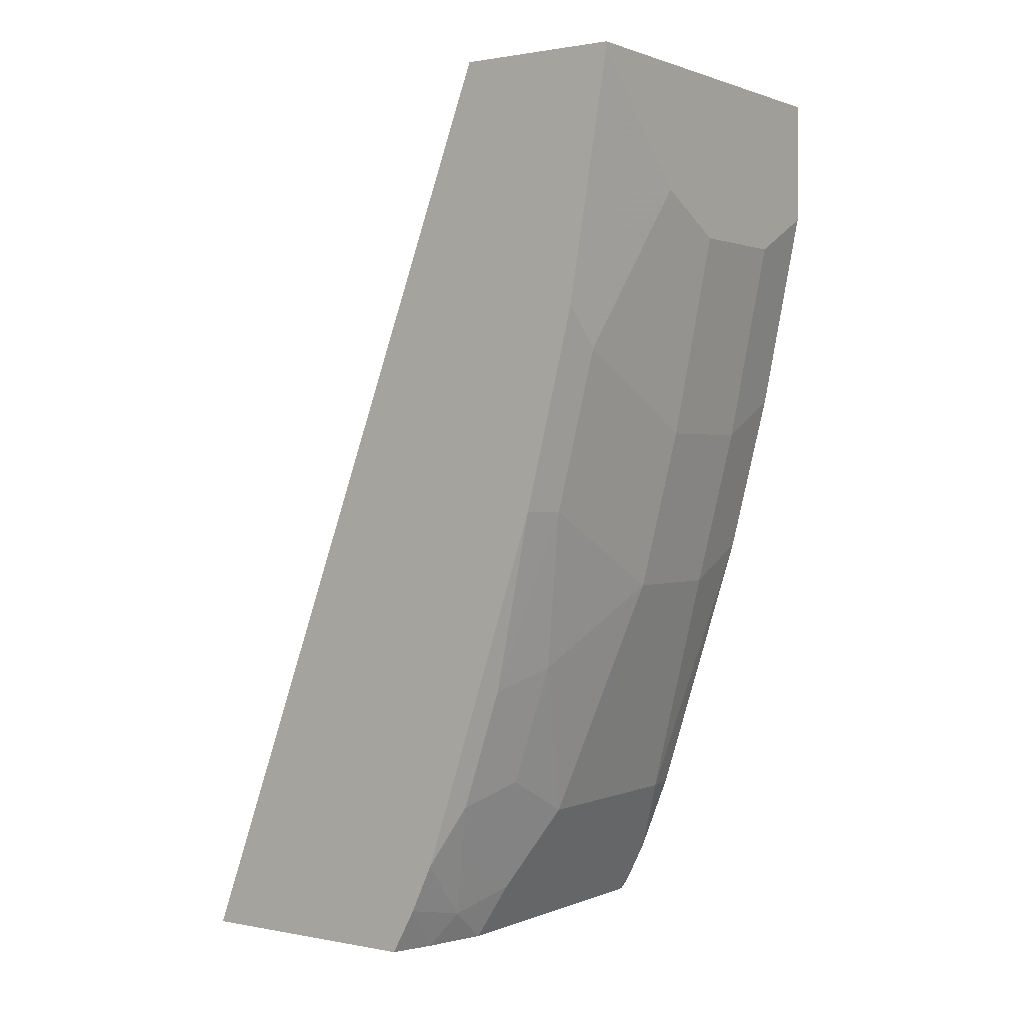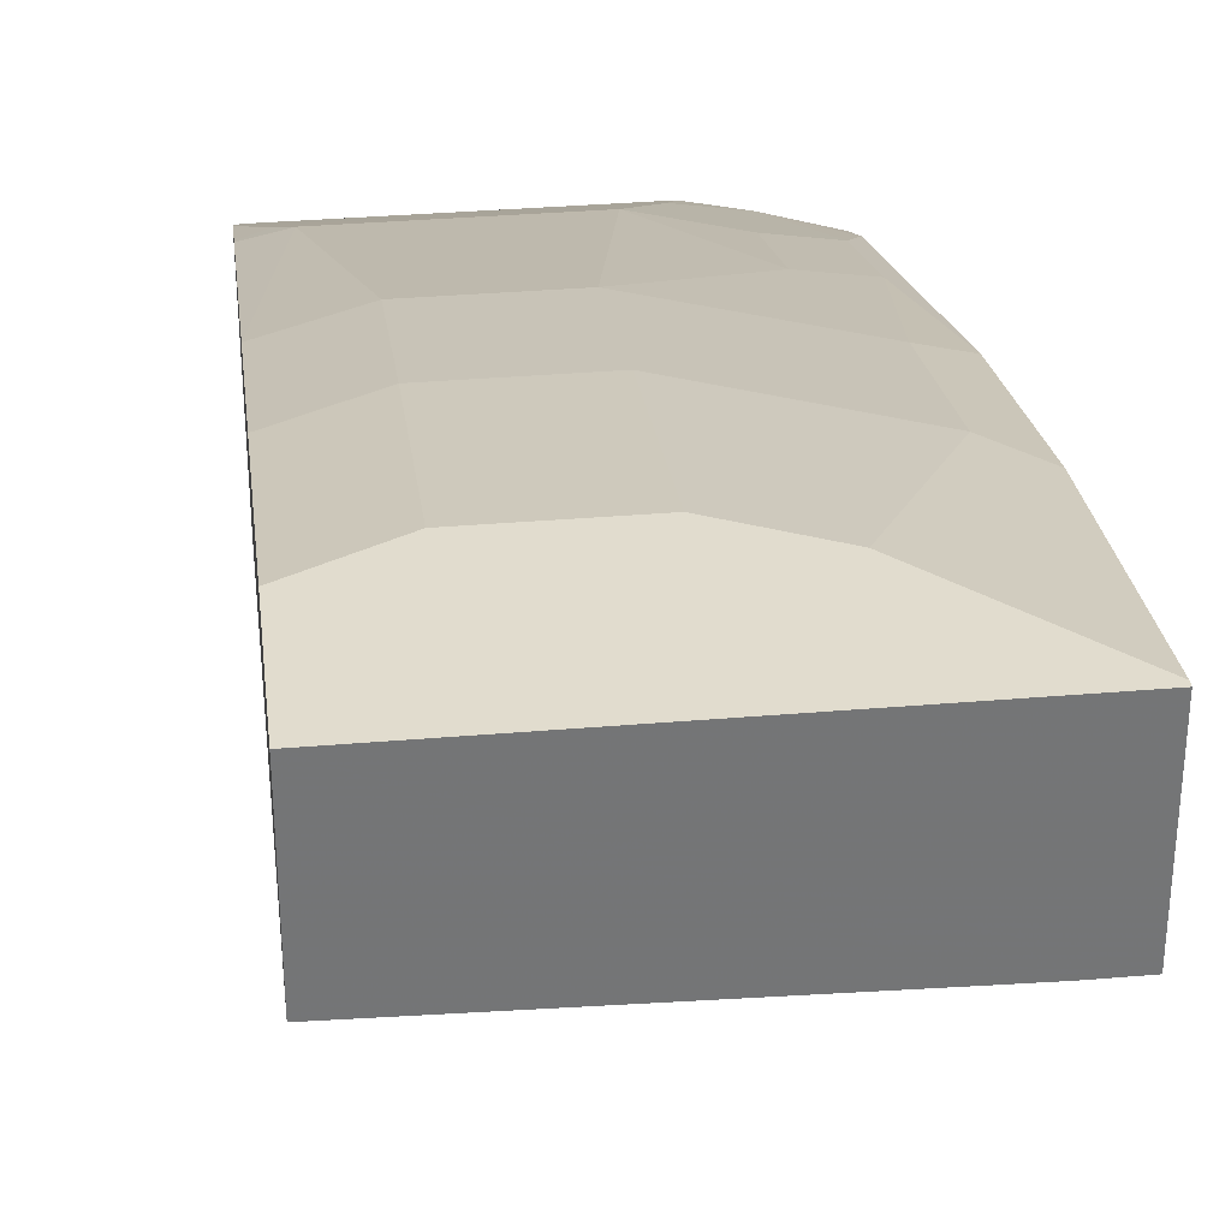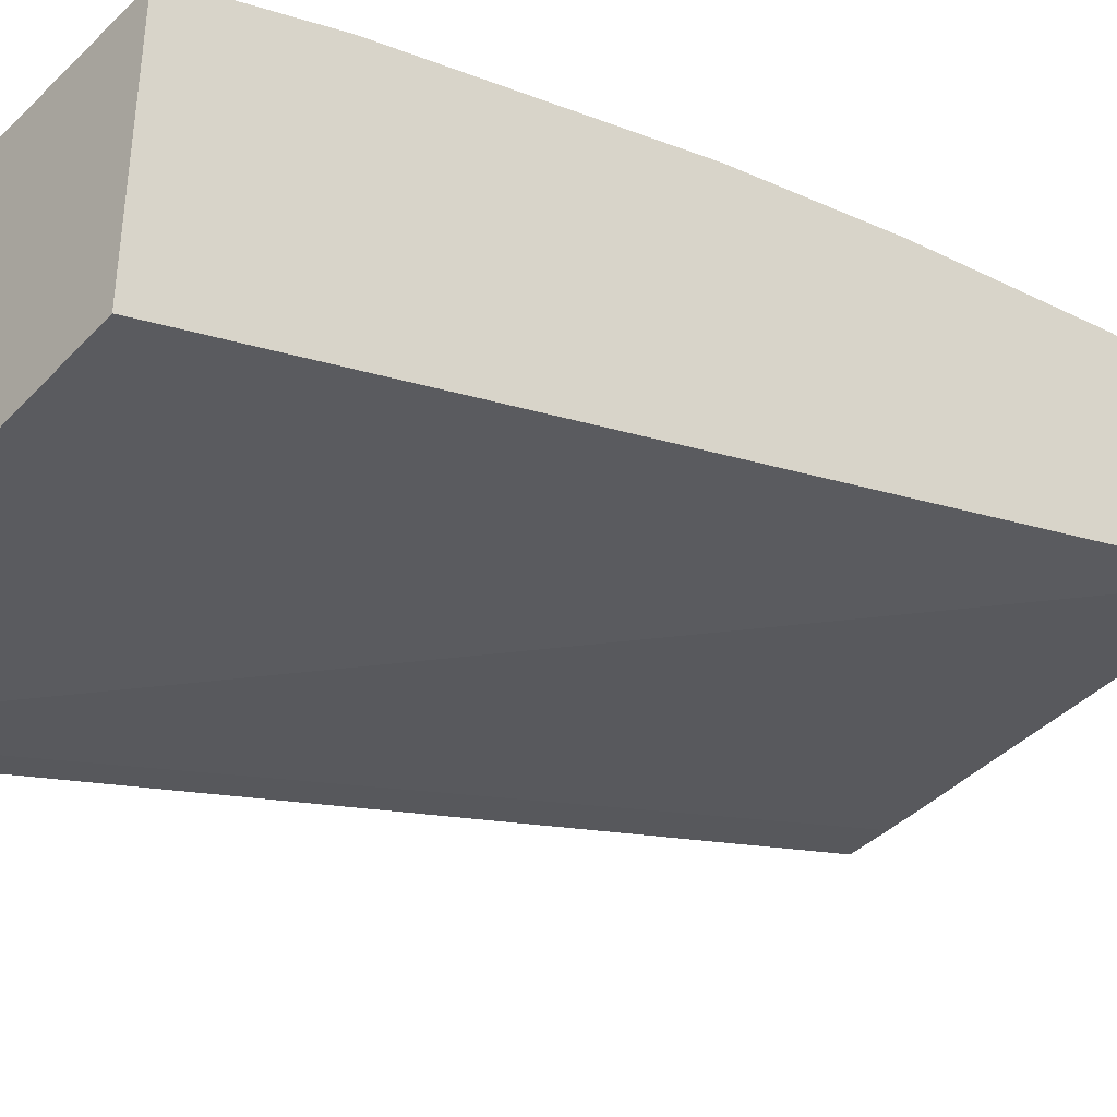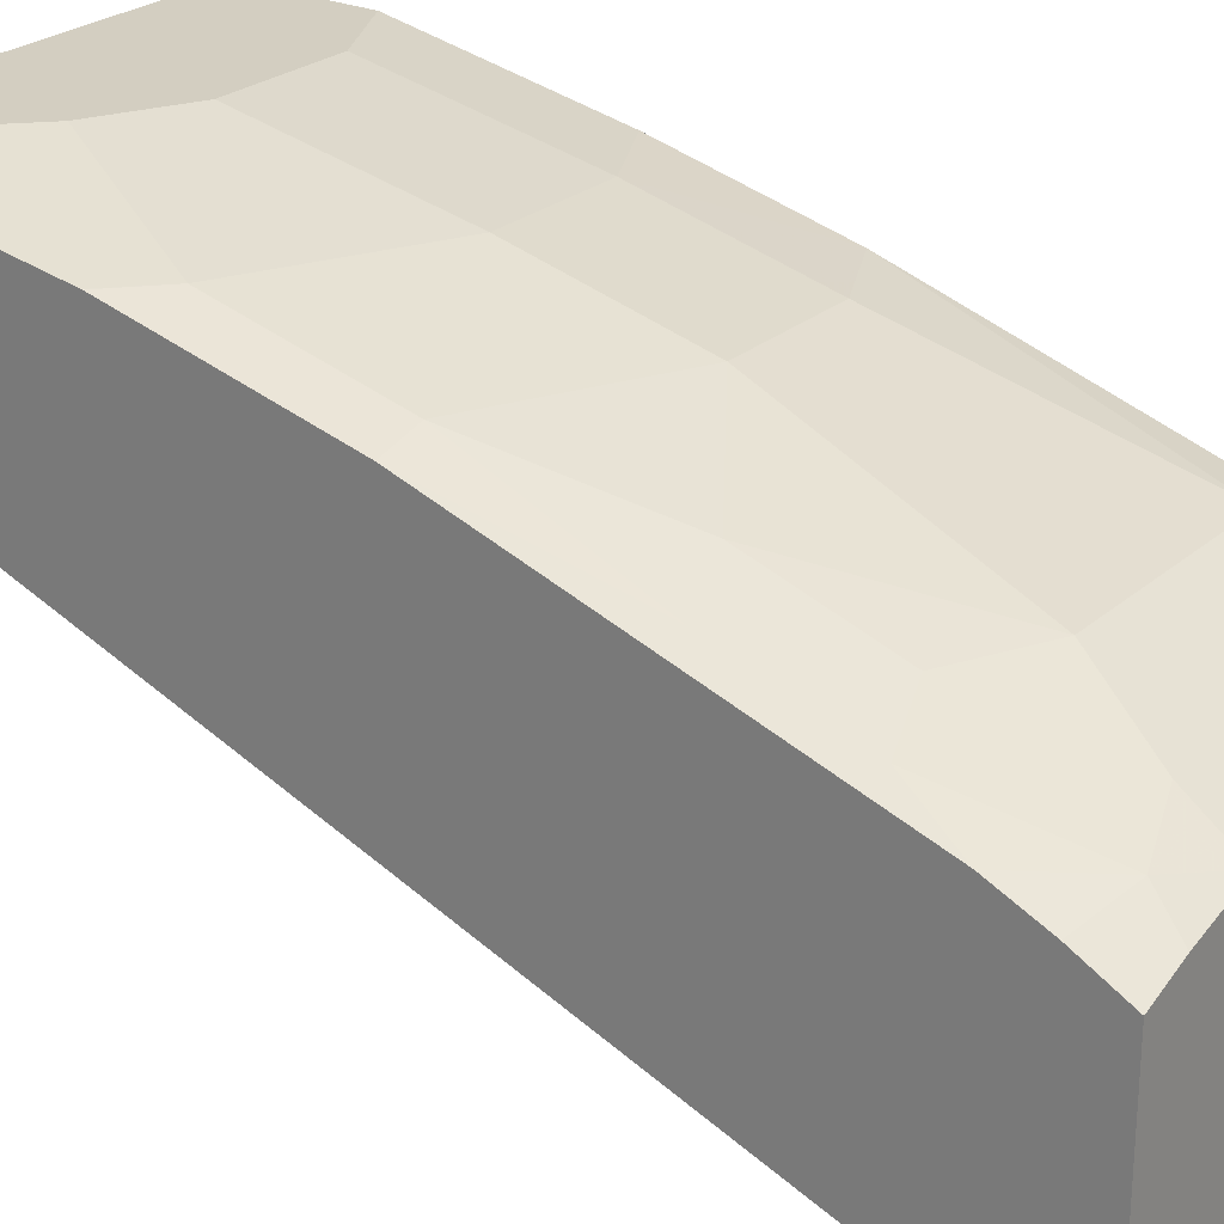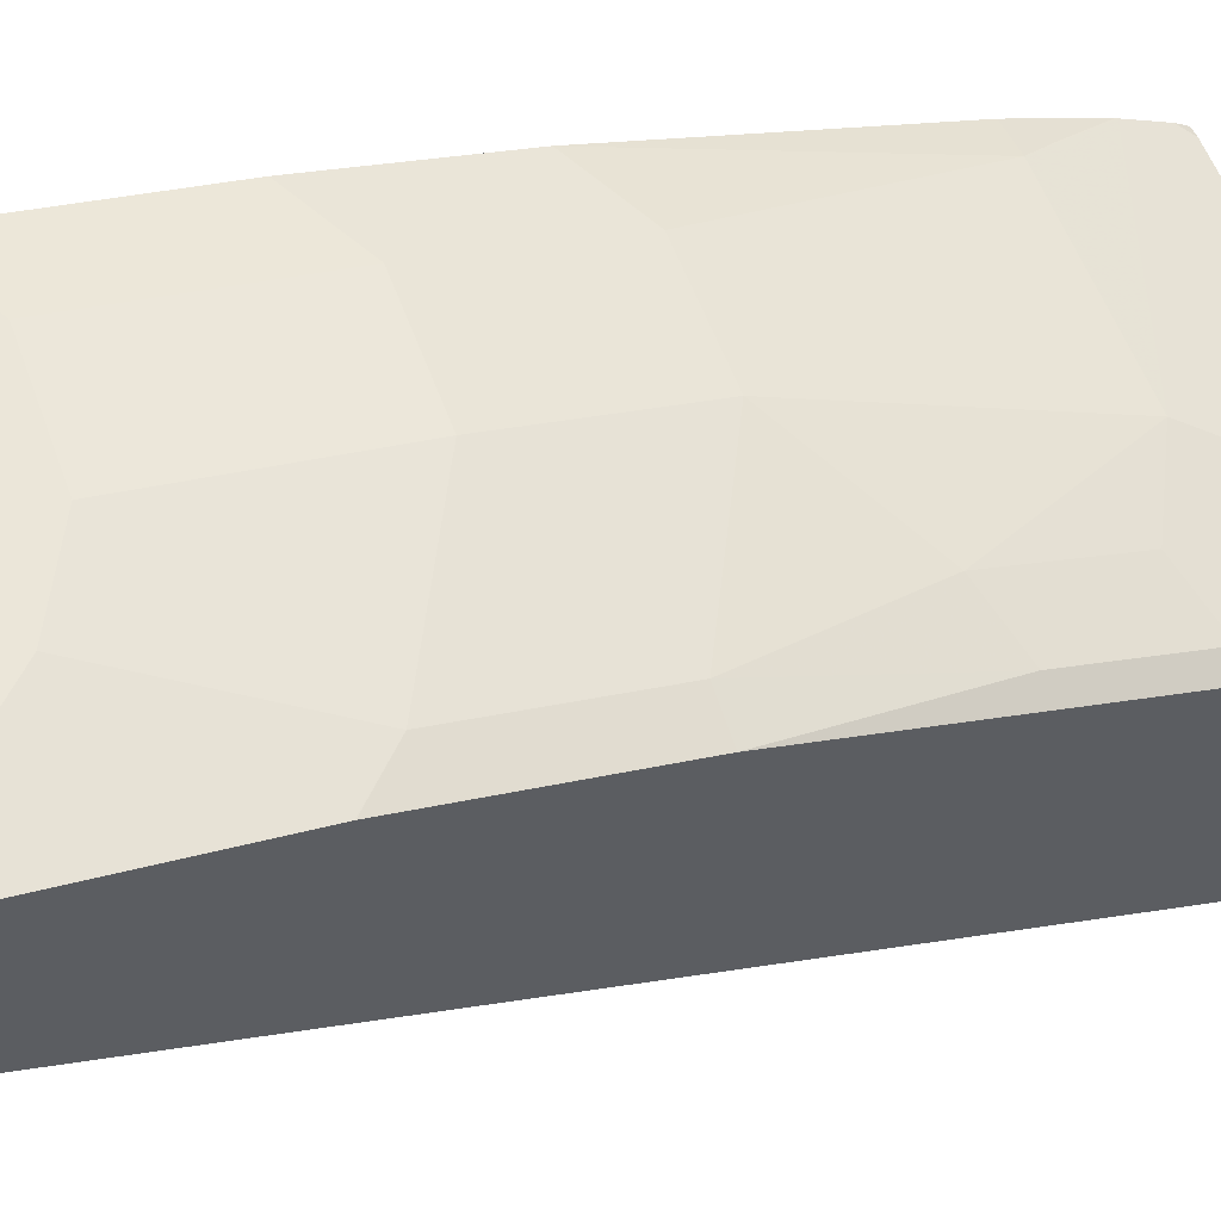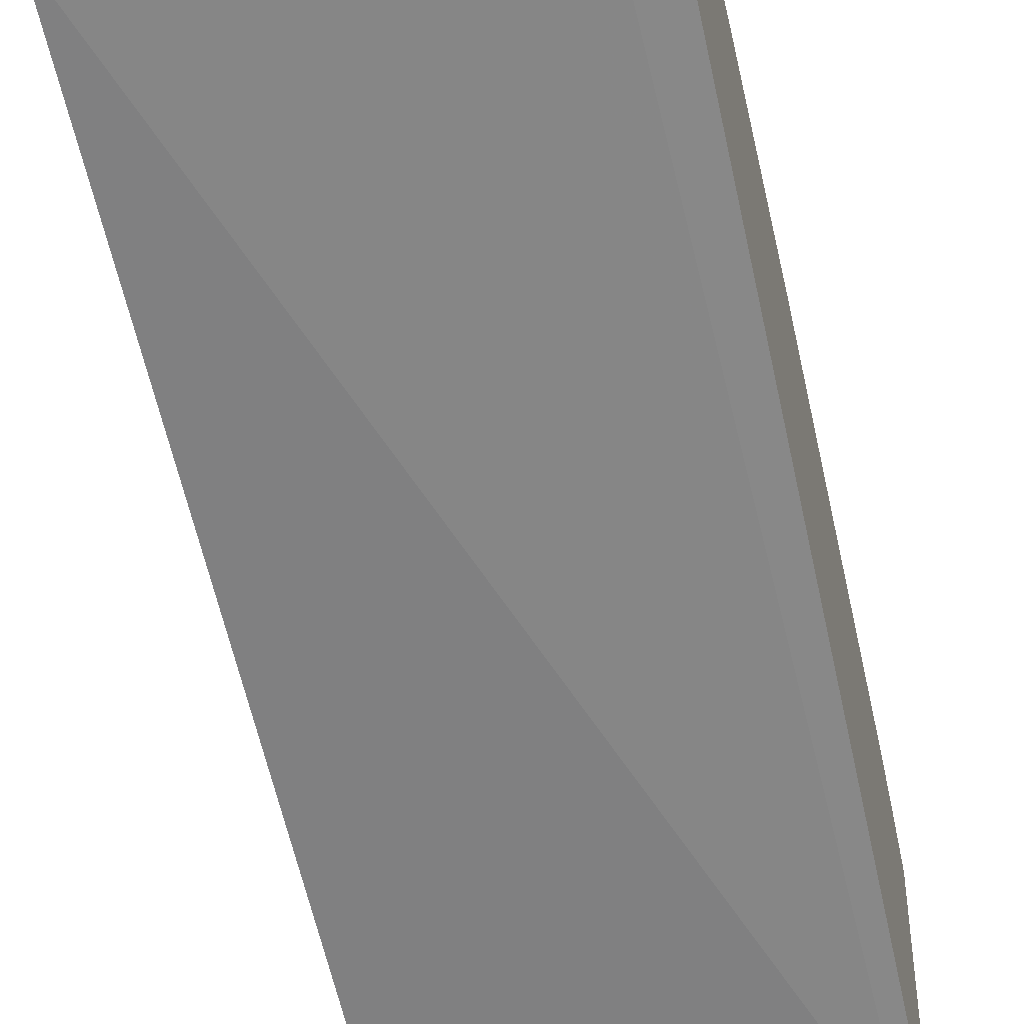
<metadata>
{"format":"obj","ext":"obj","renderer":"f3d","projection":"perspective","resolution":1024,"background":"white","views":[{"elev":1.1,"azim":-54.9,"up":"+Y"},{"elev":34.0,"azim":173.4,"up":"+Z"},{"elev":-40.1,"azim":49.7,"up":"+Z"},{"elev":25.0,"azim":-54.0,"up":"+Z"},{"elev":56.9,"azim":-110.0,"up":"+Z"},{"elev":-43.5,"azim":-166.4,"up":"+Z"}]}
</metadata>
<code>
v -0.2289 -0.2641 0.5281
v -0.1761 -0.2641 0.5281
v -0.2641 -0.2465 0.5281
v -0.2993 -0.3169 0.5105
v -0.2289 -0.3521 0.5105
v -0.1417 -0.2465 0.5281
v -0.1761 -0.3521 0.5105
v -0.2993 -0.2113 0.5281
v -0.3168 -0.2993 0.5105
v -0.3168 -0.2997 0.5104
v -0.3168 -0.3872 0.4886
v -0.2993 -0.3873 0.4929
v -0.2289 -0.4225 0.4929
v -0.1417 -0.1915 0.5281
v -0.1417 -0.3345 0.5105
v -0.1761 -0.4225 0.4929
v -0.1417 -0.4059 0.4927
v -0.3168 -0.1937 0.5281
v -0.3168 -0.4928 0.4534
v -0.3081 -0.4665 0.4665
v -0.2817 -0.4577 0.4753
v -0.2465 -0.5281 0.4577
v -0.2289 -0.4753 0.4753
v -0.1417 -0.1915 0.4621
v -0.3168 -0.1915 0.5281
v -0.1761 -0.4753 0.4753
v -0.1584 -0.5281 0.4577
v -0.1417 -0.5281 0.454
v -0.3168 -0.5456 0.4357
v -0.3081 -0.5193 0.4489
v -0.2817 -0.5105 0.4577
v -0.2993 -0.5457 0.4401
v -0.2641 -0.5633 0.4401
v -0.1417 -0.5642 0.4397
v -0.2821 -0.1915 0.4582
v -0.1417 -0.5869 0.3226
v -0.3095 -0.5869 0.3095
v -0.3168 -0.1915 0.4577
v -0.1526 -0.5399 0.4518
v -0.1417 -0.5307 0.453
v -0.3168 -0.5669 0.426
v -0.2905 -0.5721 0.4313
v -0.27 -0.5869 0.4283
v -0.2699 -0.5868 0.4284
v -0.1417 -0.5633 0.4401
v -0.1467 -0.5868 0.4284
v -0.1417 -0.5751 0.4342
v -0.2993 -0.1915 0.4577
v -0.1417 -0.5869 0.4274
v -0.3168 -0.5869 0.3095
v -0.3168 -0.5869 0.4151
v -0.2981 -0.5869 0.4213
v -0.284 -0.5869 0.4248
v -0.1467 -0.5869 0.4283
v -0.1417 -0.5818 0.4309
f 22 31 32
f 24 36 37
f 24 37 35
f 27 34 39
f 29 32 30
f 29 41 42
f 29 42 32
f 22 26 23
f 30 32 31
f 27 39 40
f 22 27 26
f 16 27 17
f 22 33 34
f 22 32 33
f 21 31 22
f 20 31 21
f 20 30 31
f 19 30 20
f 19 29 30
f 17 27 28
f 16 26 27
f 14 38 25
f 32 42 33
f 22 34 27
f 33 42 43
f 42 52 53
f 33 44 34
f 49 55 54
f 46 54 55
f 46 55 47
f 43 46 44
f 43 54 46
f 42 53 43
f 14 48 38
f 41 52 42
f 41 51 52
f 39 45 40
f 37 38 48
f 37 50 38
f 36 50 37
f 36 51 50
f 36 52 51
f 36 53 52
f 36 43 53
f 36 54 43
f 36 49 54
f 35 37 48
f 34 46 47
f 34 44 46
f 34 45 39
f 33 43 44
f 14 35 48
f 27 40 28
f 13 26 16
f 6 17 28
f 6 15 17
f 5 16 7
f 5 13 16
f 5 12 13
f 4 18 9
f 4 8 18
f 4 12 5
f 4 11 12
f 4 10 11
f 4 9 10
f 6 28 40
f 3 8 4
f 2 7 15
f 1 7 2
f 1 5 7
f 1 4 5
f 1 8 3
f 1 18 8
f 1 25 18
f 1 14 25
f 1 6 14
f 1 2 6
f 14 24 35
f 2 15 6
f 6 40 45
f 1 3 4
f 6 34 47
f 13 23 26
f 6 45 34
f 13 22 23
f 13 21 22
f 12 21 13
f 11 20 12
f 11 19 20
f 9 11 10
f 9 19 11
f 9 29 19
f 9 41 29
f 9 51 41
f 12 20 21
f 9 38 50
f 9 50 51
f 6 49 36
f 6 36 24
f 6 24 14
f 6 47 55
f 7 17 15
f 9 18 25
f 9 25 38
f 7 16 17
f 6 55 49

</code>
